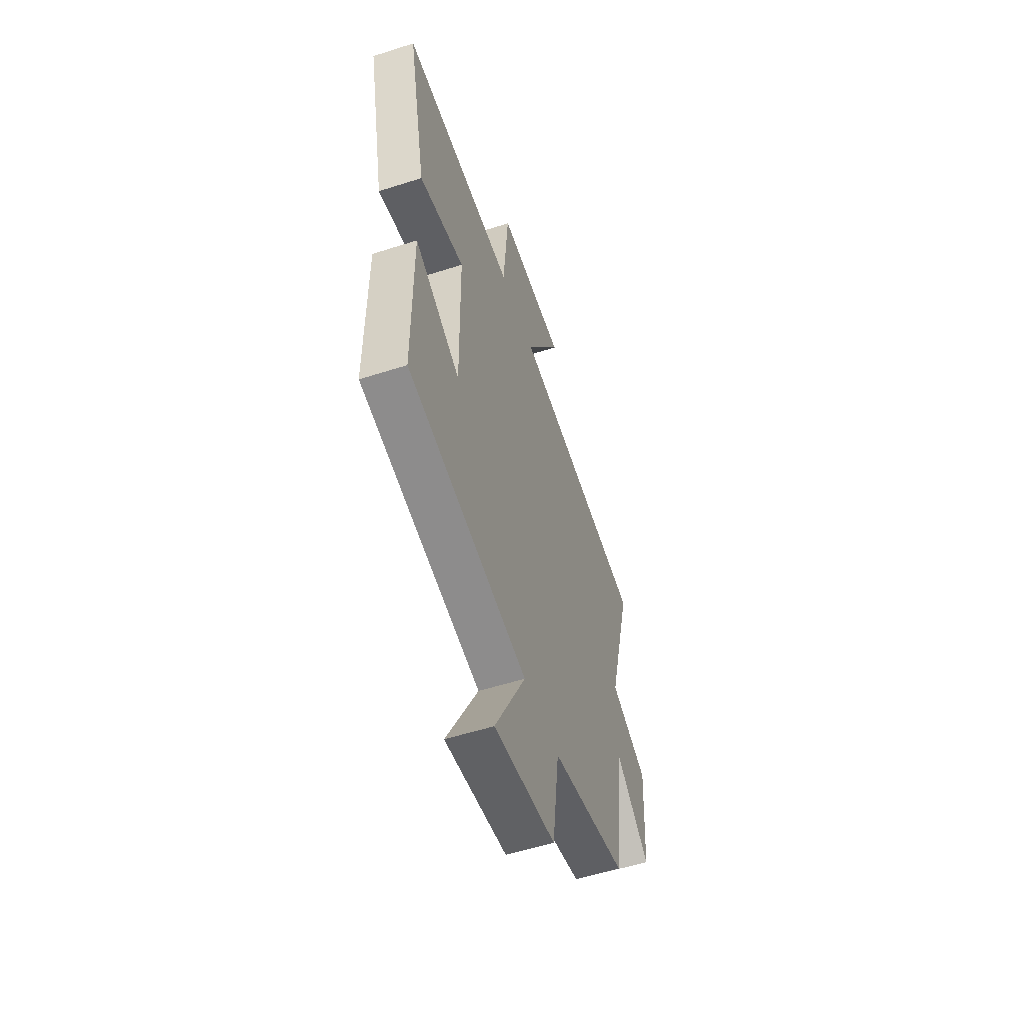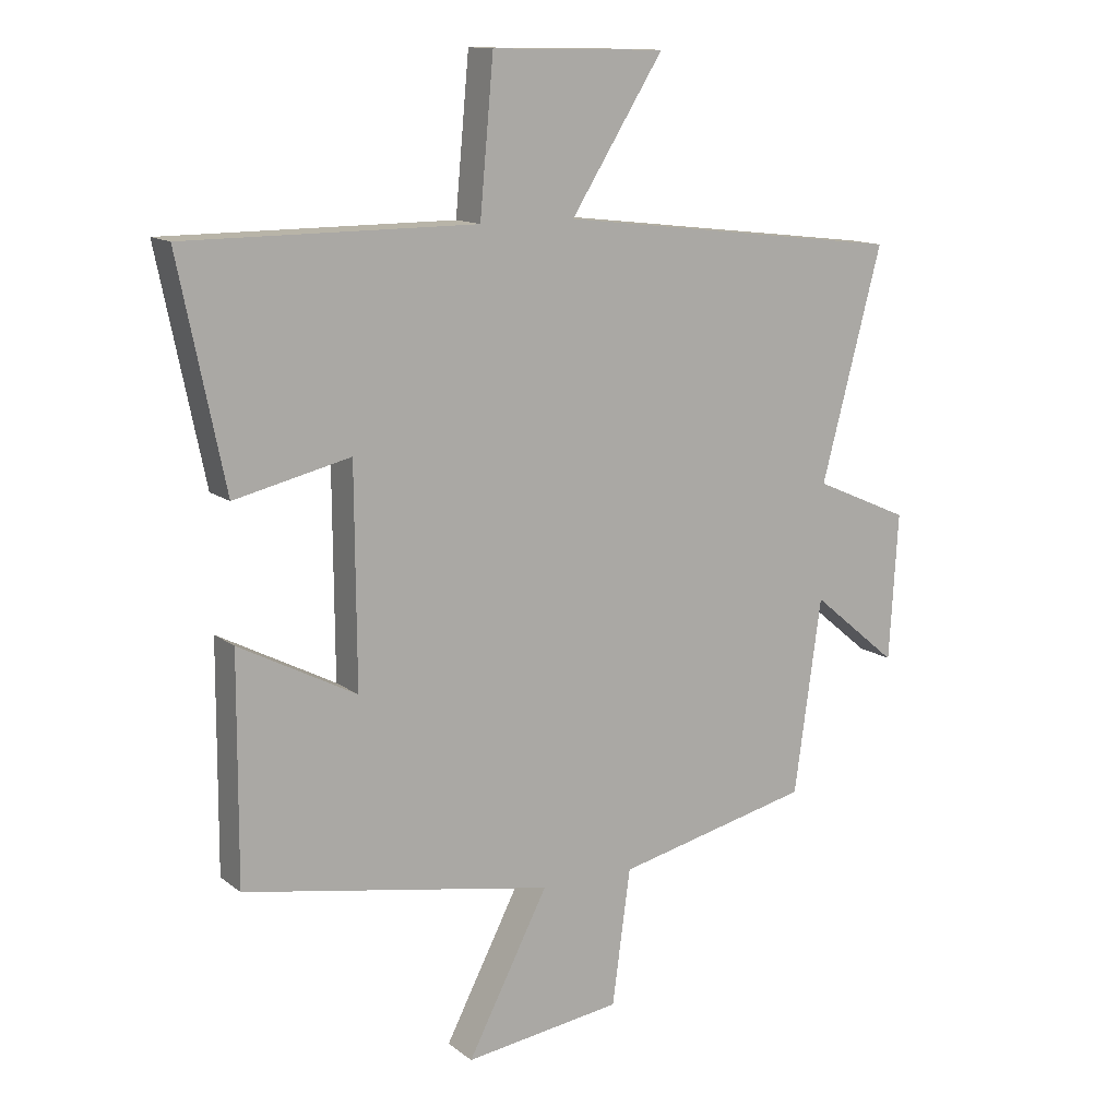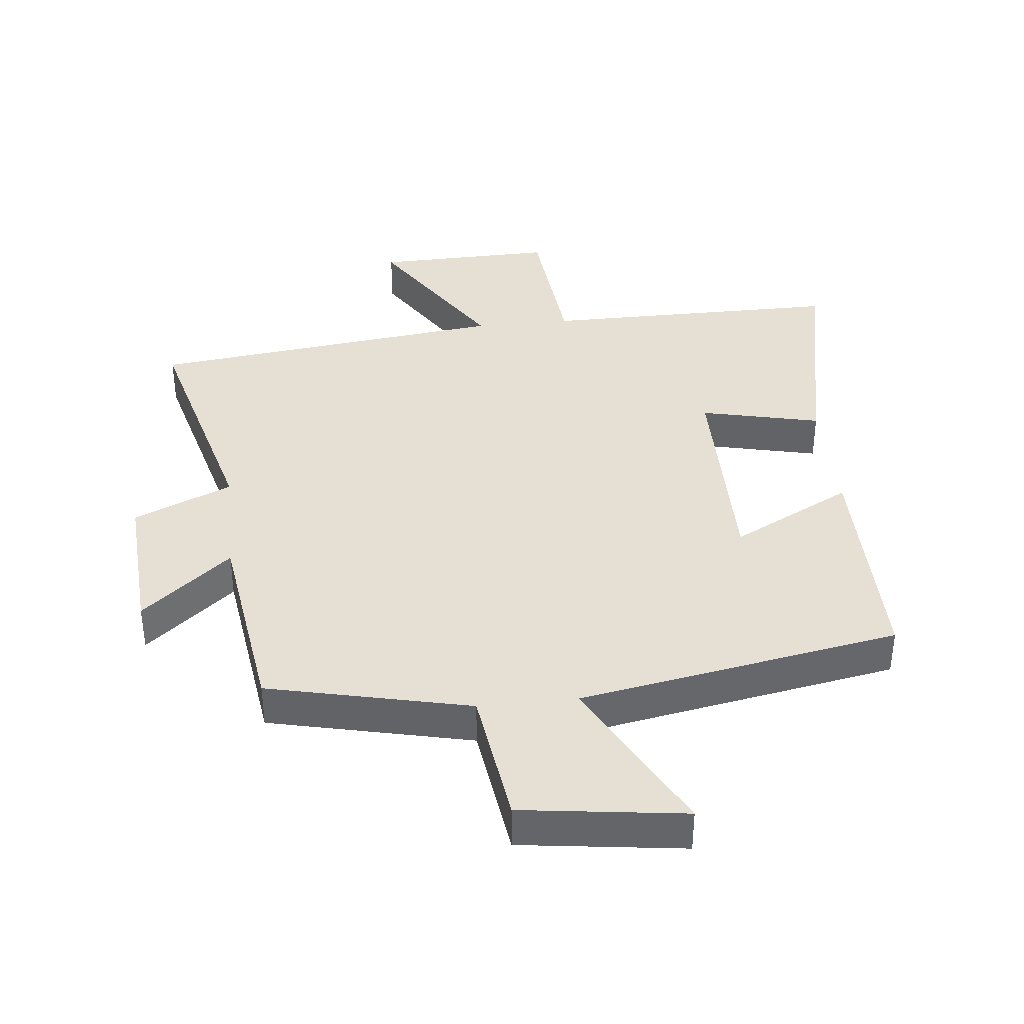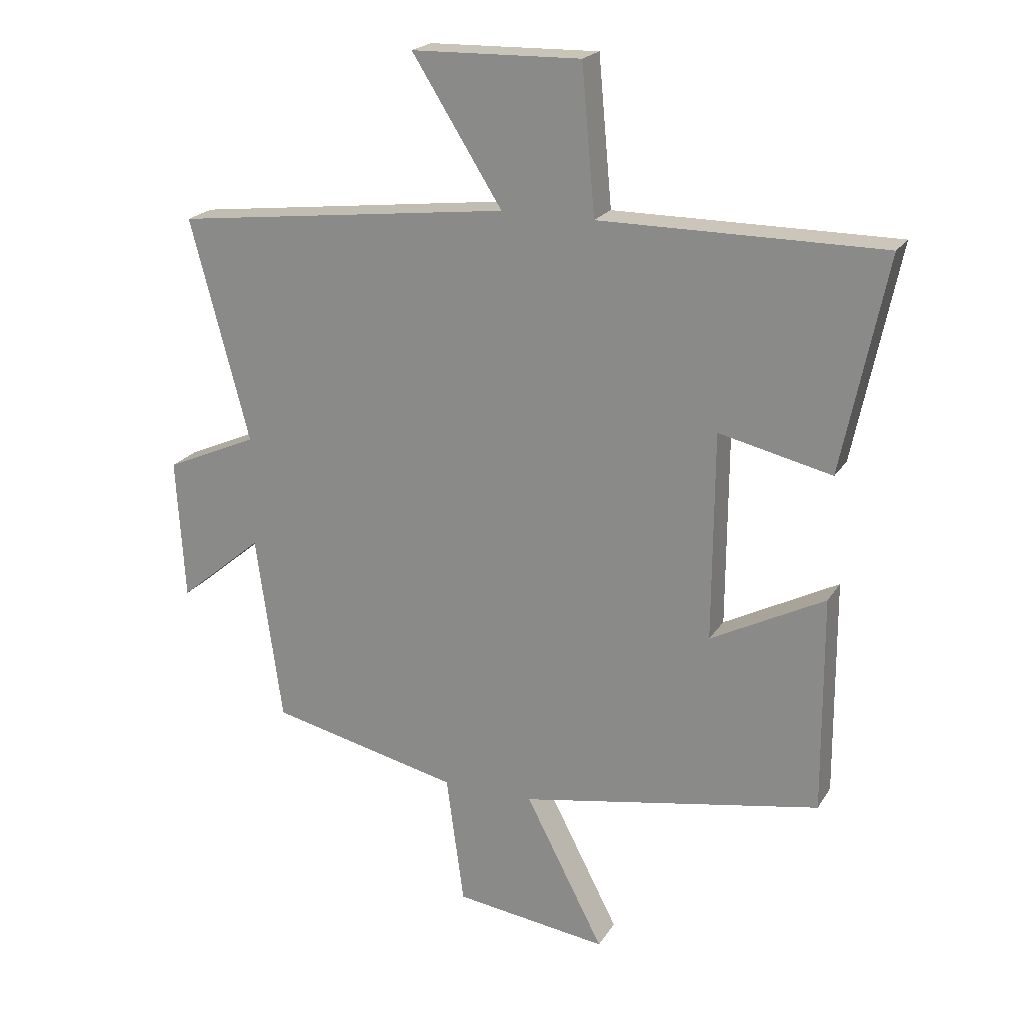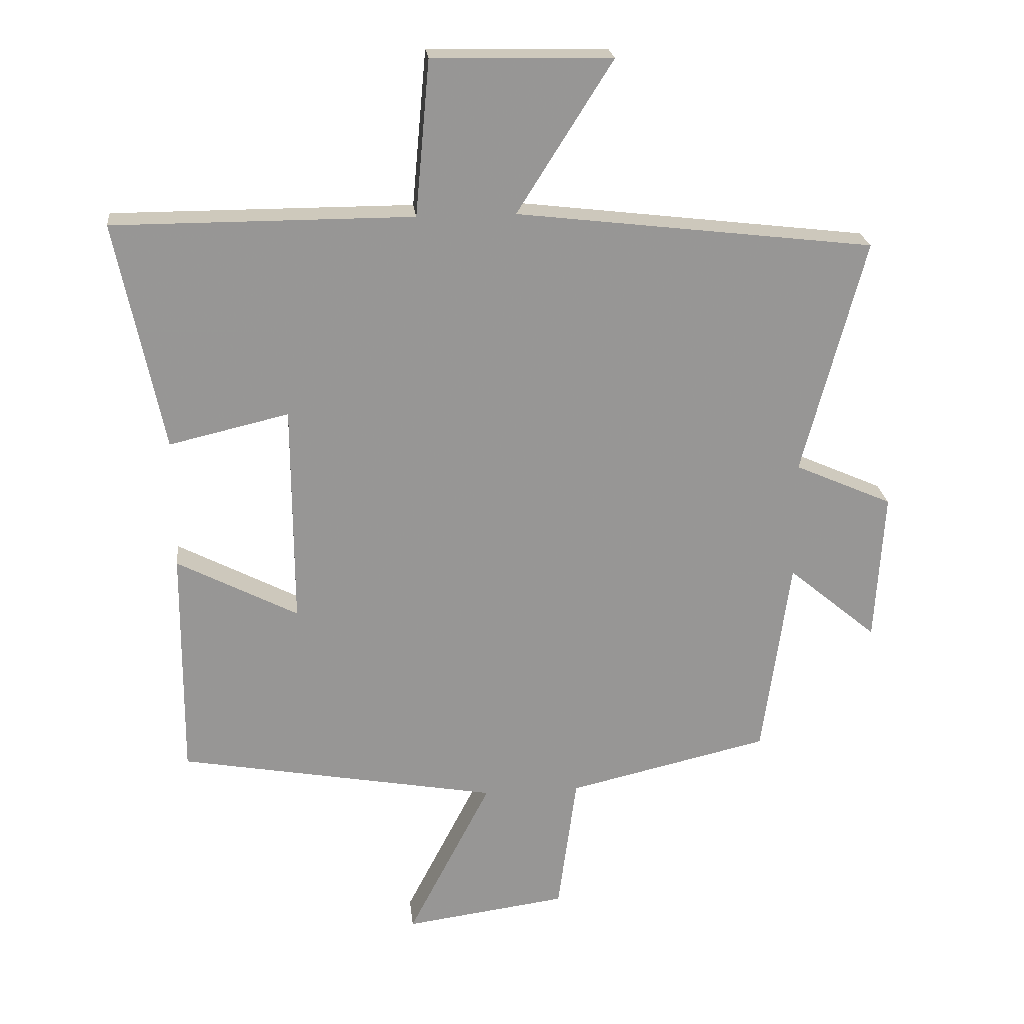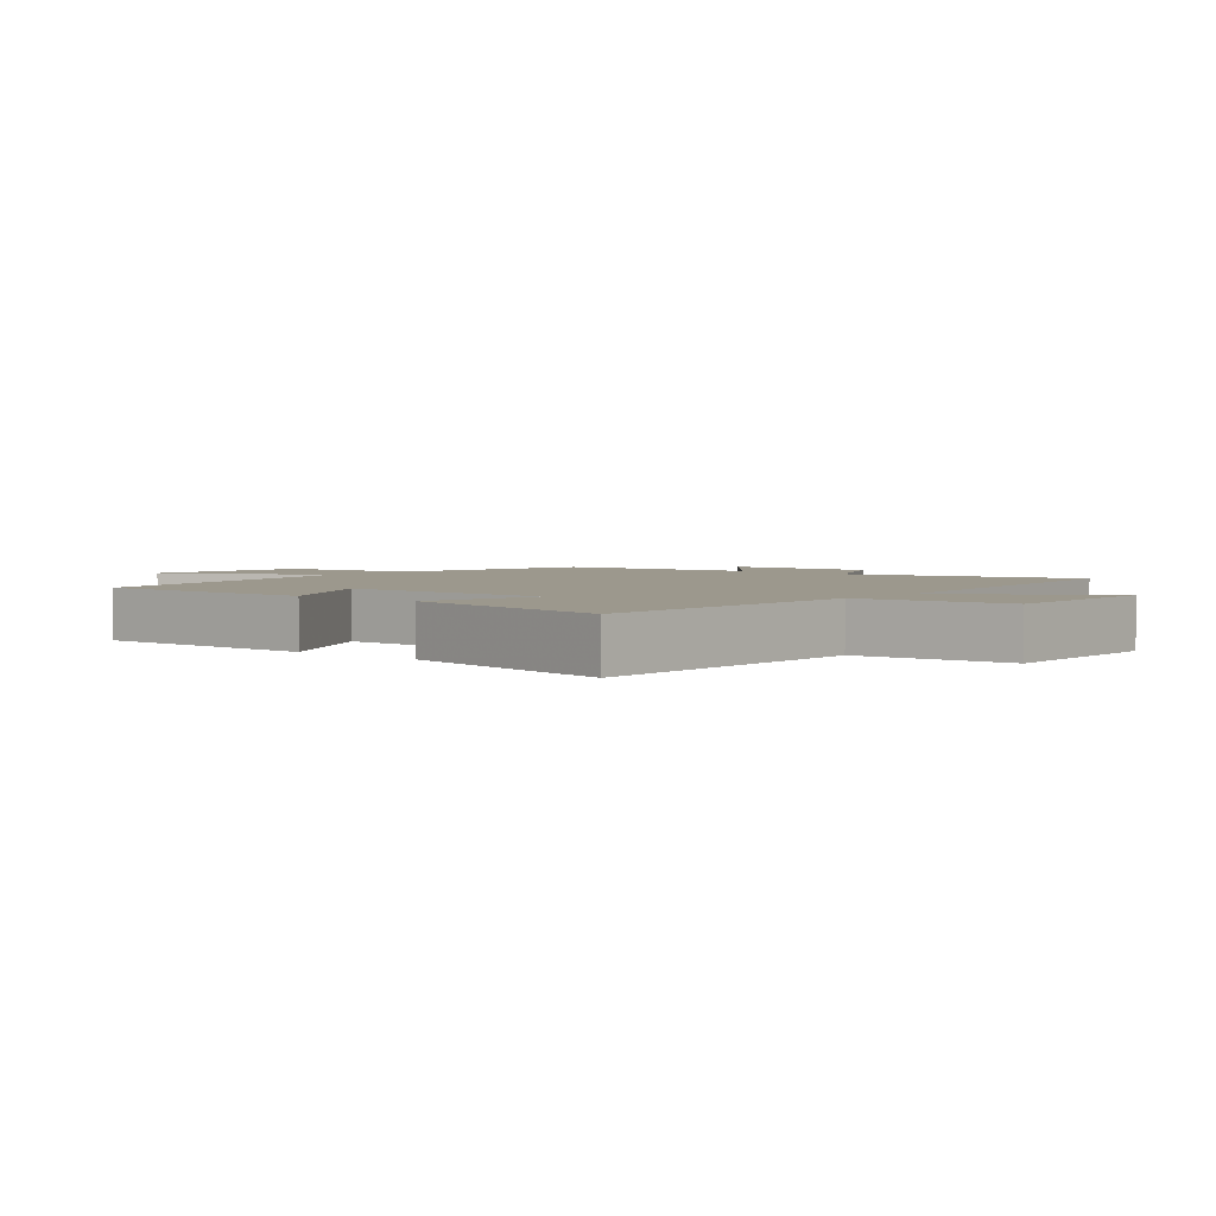
<metadata>
{"format":"obj","ext":"obj","renderer":"f3d","projection":"perspective","resolution":1024,"background":"white","views":[{"elev":-55.1,"azim":-71.3,"up":"+Z"},{"elev":13.0,"azim":-31.2,"up":"+Z"},{"elev":38.2,"azim":173.9,"up":"+Y"},{"elev":20.9,"azim":-156.7,"up":"+Z"},{"elev":22.4,"azim":-6.1,"up":"+Z"},{"elev":3.0,"azim":-50.0,"up":"+Y"}]}
</metadata>
<code>
v 0.457 0.07 -0.428
v 0.145 0.07 -0.5
v 0.116 0.07 -0.715
v -0.136 0.07 -0.749
v -0.007 0.07 -0.5
v -0.502 0.07 -0.411
v -0.5 0.07 -0.055
v -0.313 0.07 -0.152
v -0.315 0.07 0.19
v -0.5 0.07 0.147
v -0.573 0.07 0.5
v -0.11 0.07 0.5
v -0.088 0.07 0.74
v 0.19 0.07 0.734
v 0.042 0.07 0.5
v 0.597 0.07 0.434
v 0.5 0.07 0.068
v 0.652 0.07 0.001
v 0.638 0.07 -0.233
v 0.5 0.07 -0.118
v 0.457 0 -0.428
v 0.145 0 -0.5
v 0.116 0 -0.715
v -0.136 0 -0.749
v -0.007 0 -0.5
v -0.502 0 -0.411
v -0.5 0 -0.055
v -0.313 0 -0.152
v -0.315 0 0.19
v -0.5 0 0.147
v -0.573 0 0.5
v -0.11 0 0.5
v -0.088 0 0.74
v 0.19 0 0.734
v 0.042 0 0.5
v 0.597 0 0.434
v 0.5 0 0.068
v 0.652 0 0.001
v 0.638 0 -0.233
v 0.5 0 -0.118
f 17 18 19 20
f 17 20 1 2
f 15 16 17 2
f 12 13 14 15
f 12 15 2 3
f 9 10 11 12
f 8 9 12
f 5 6 7 8
f 5 8 12
f 3 4 5
f 3 5 12
f 40 39 38 37
f 22 21 40 37
f 22 37 36 35
f 35 34 33 32
f 23 22 35 32
f 32 31 30 29
f 32 29 28
f 28 27 26 25
f 32 28 25
f 25 24 23
f 32 25 23
f 1 21 22 2
f 2 22 23 3
f 3 23 24 4
f 4 24 25 5
f 5 25 26 6
f 6 26 27 7
f 7 27 28 8
f 8 28 29 9
f 9 29 30 10
f 10 30 31 11
f 11 31 32 12
f 12 32 33 13
f 13 33 34 14
f 14 34 35 15
f 15 35 36 16
f 16 36 37 17
f 17 37 38 18
f 18 38 39 19
f 19 39 40 20
f 20 40 21 1

</code>
